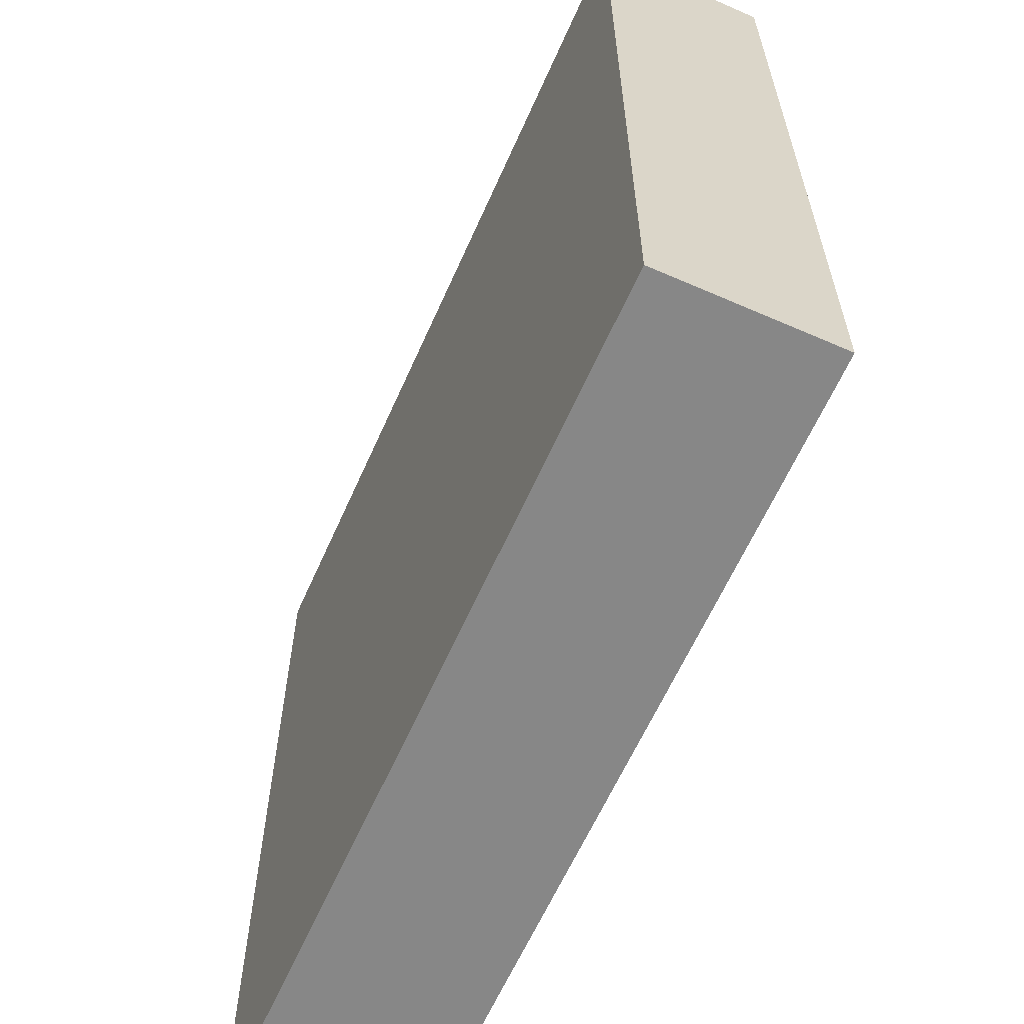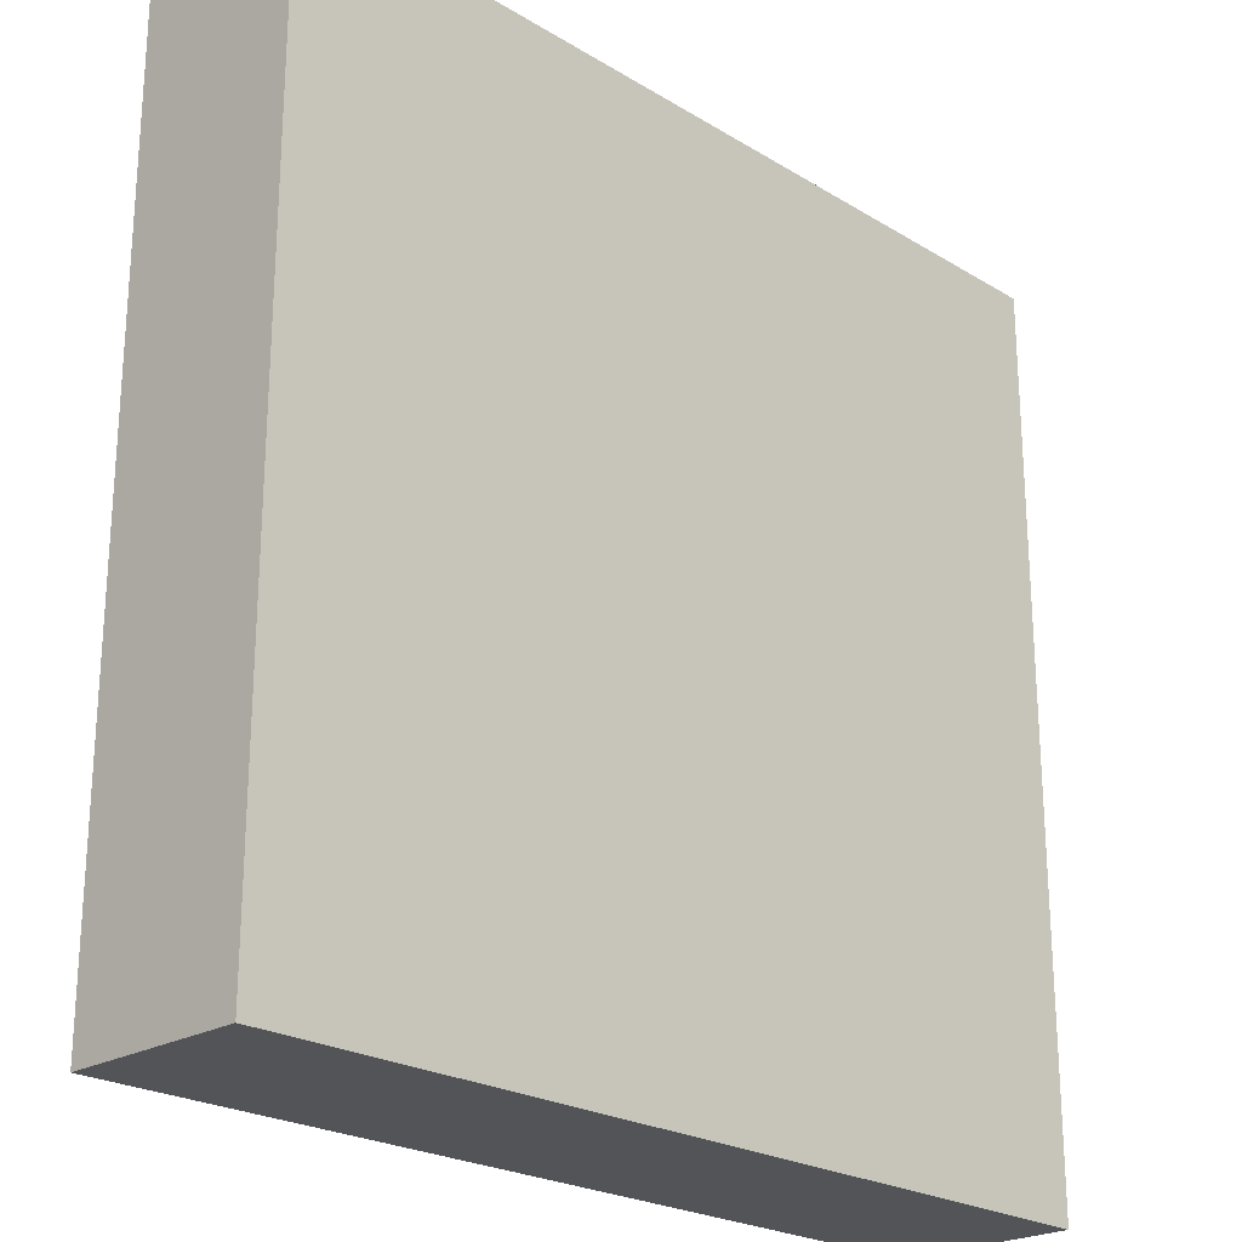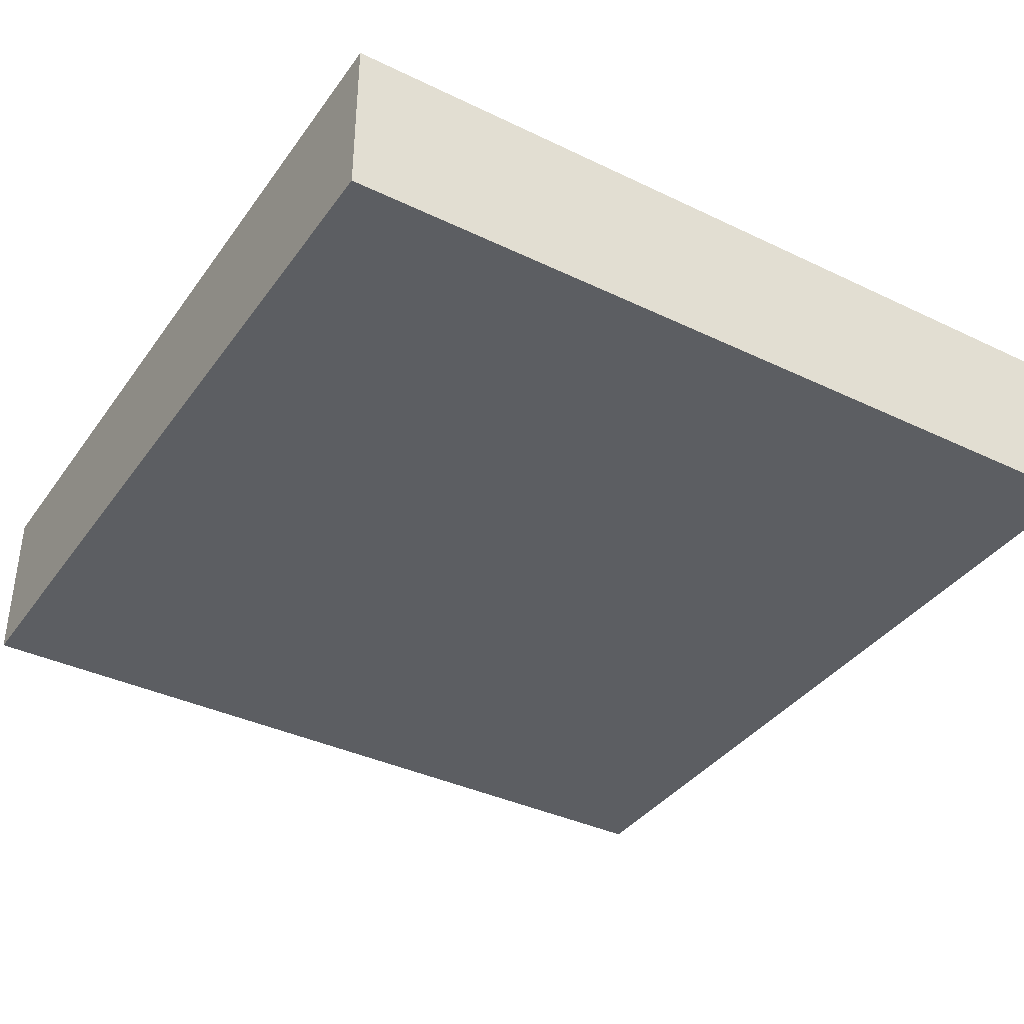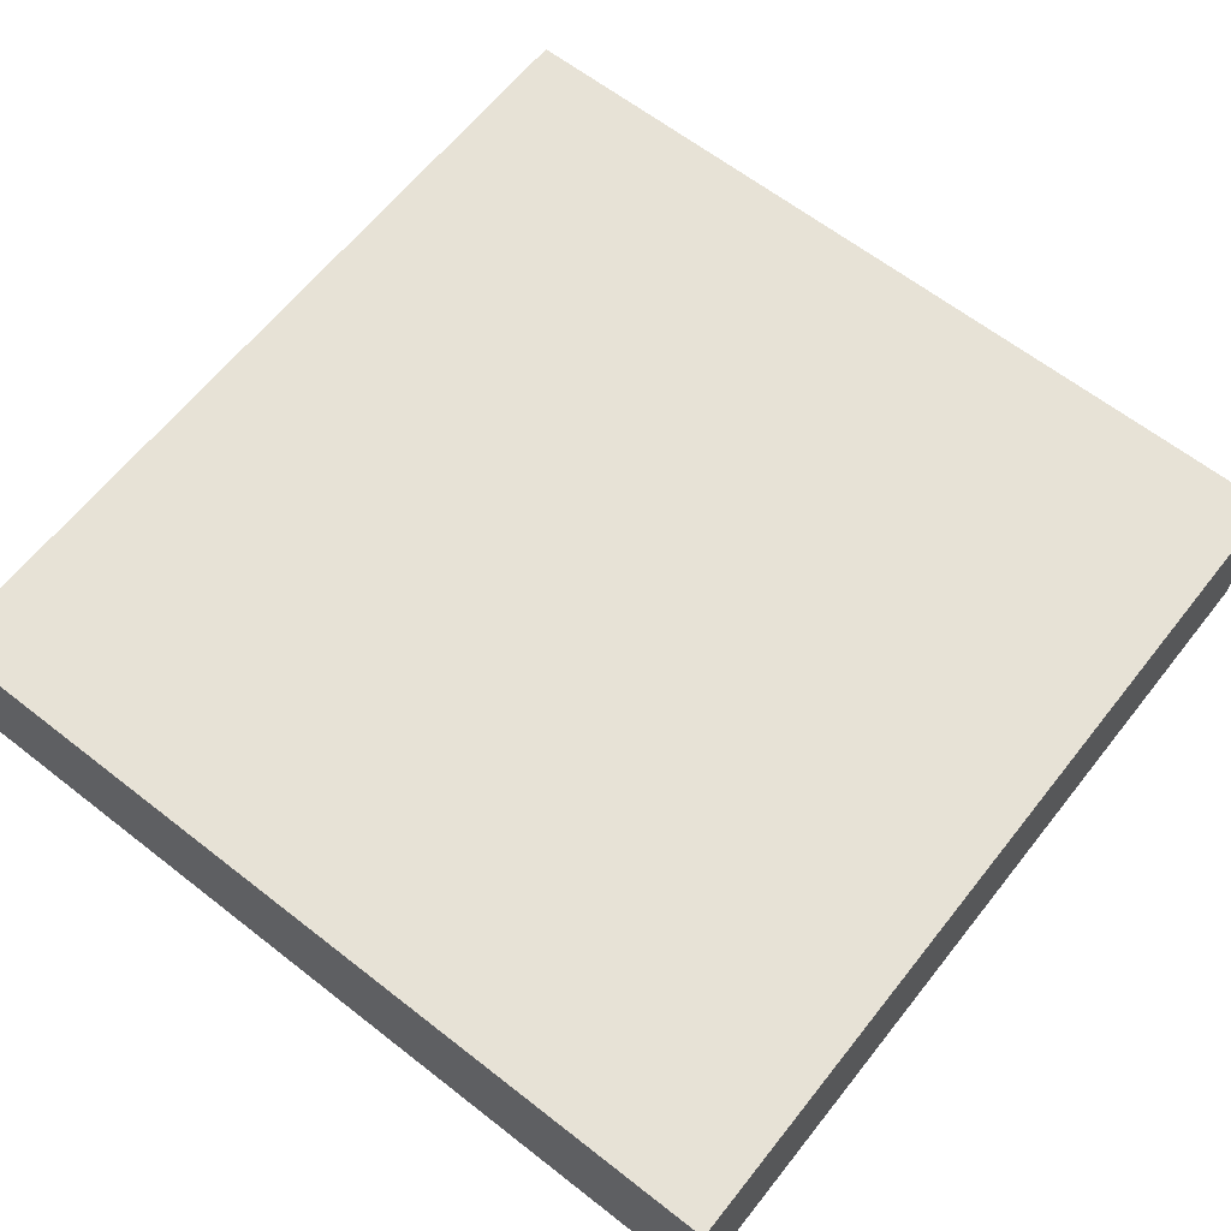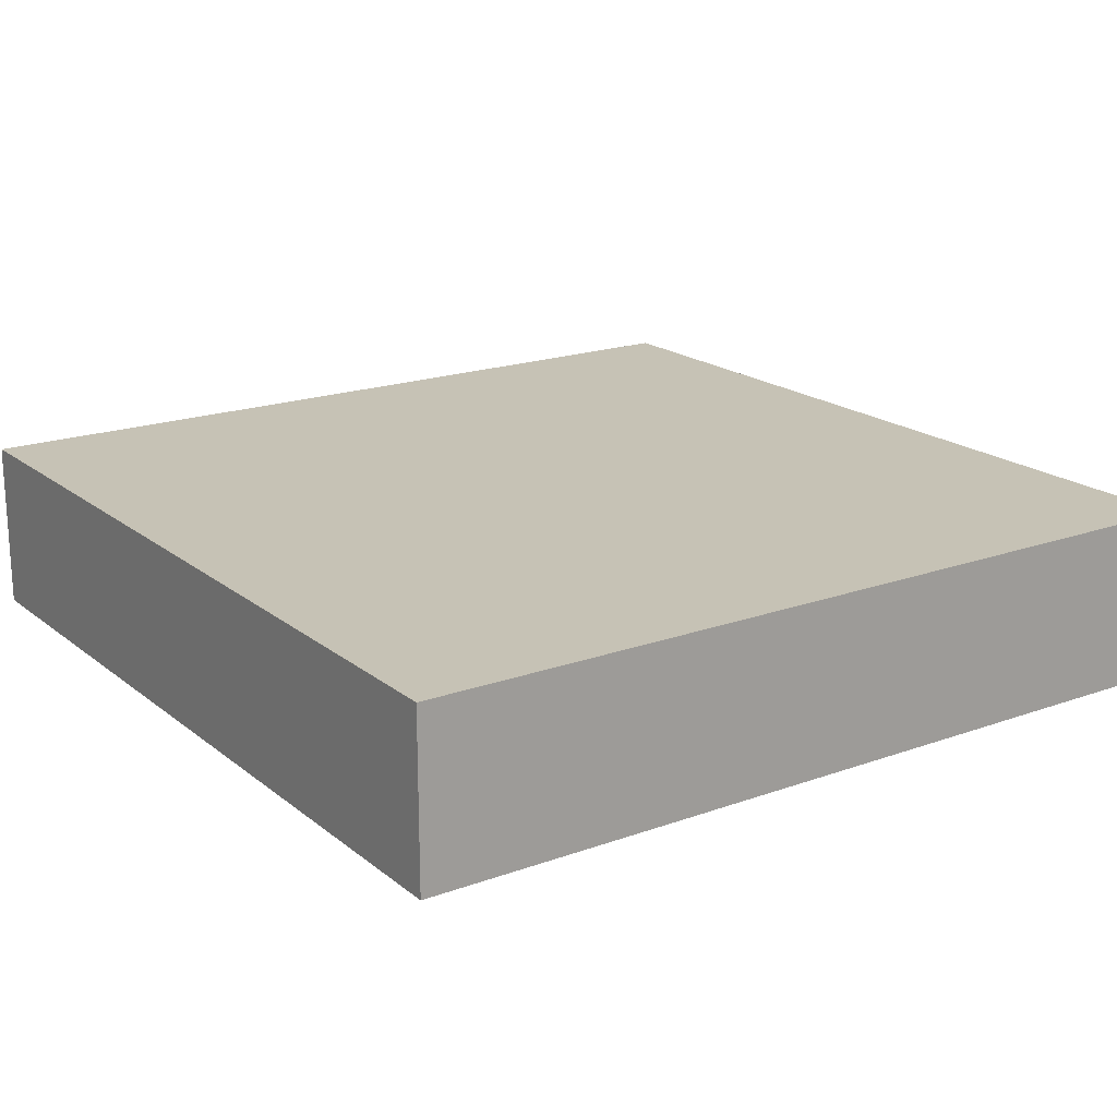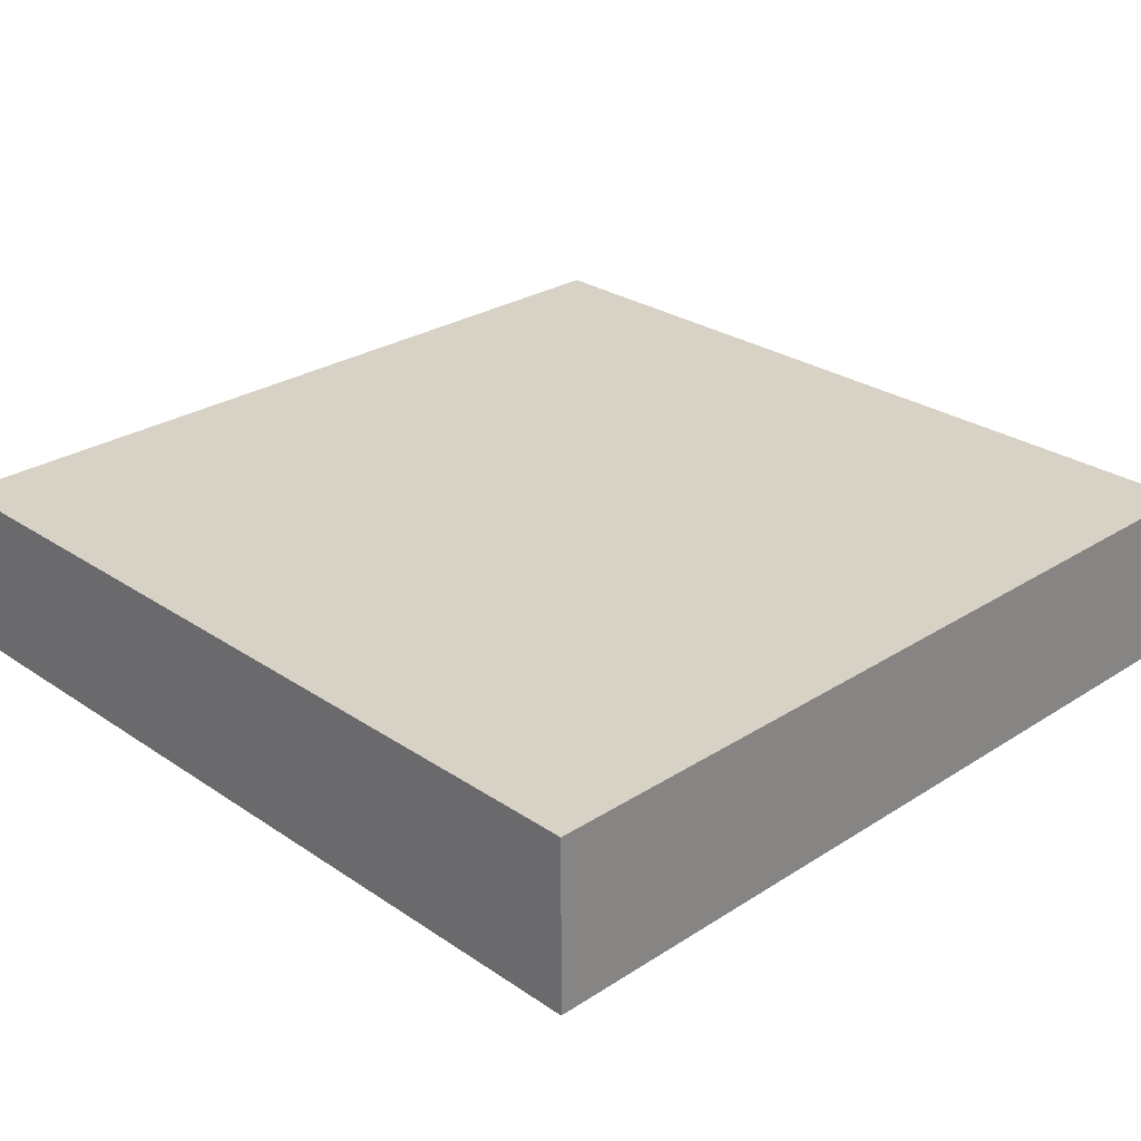
<metadata>
{"format":"obj","ext":"obj","renderer":"f3d","projection":"perspective","resolution":1024,"background":"white","views":[{"elev":-62.3,"azim":66.1,"up":"+Z"},{"elev":-23.3,"azim":-45.6,"up":"+Z"},{"elev":-37.7,"azim":-31.5,"up":"+Y"},{"elev":63.3,"azim":-141.7,"up":"+Y"},{"elev":18.9,"azim":-124.5,"up":"+Y"},{"elev":27.6,"azim":-134.3,"up":"+Y"}]}
</metadata>
<code>
o Cube (49)
g Cube (49)
v -299 145 2
v -304 145 2
v -299 146 2
v -304 146 2
v -304 145 -3
v -304 146 -3
v -299 145 -3
v -299 146 -3
g Cube (49)
f 3 4 2 1
f 4 6 5 2
f 6 8 7 5
f 8 3 1 7
f 8 6 4 3
f 1 2 5 7

</code>
